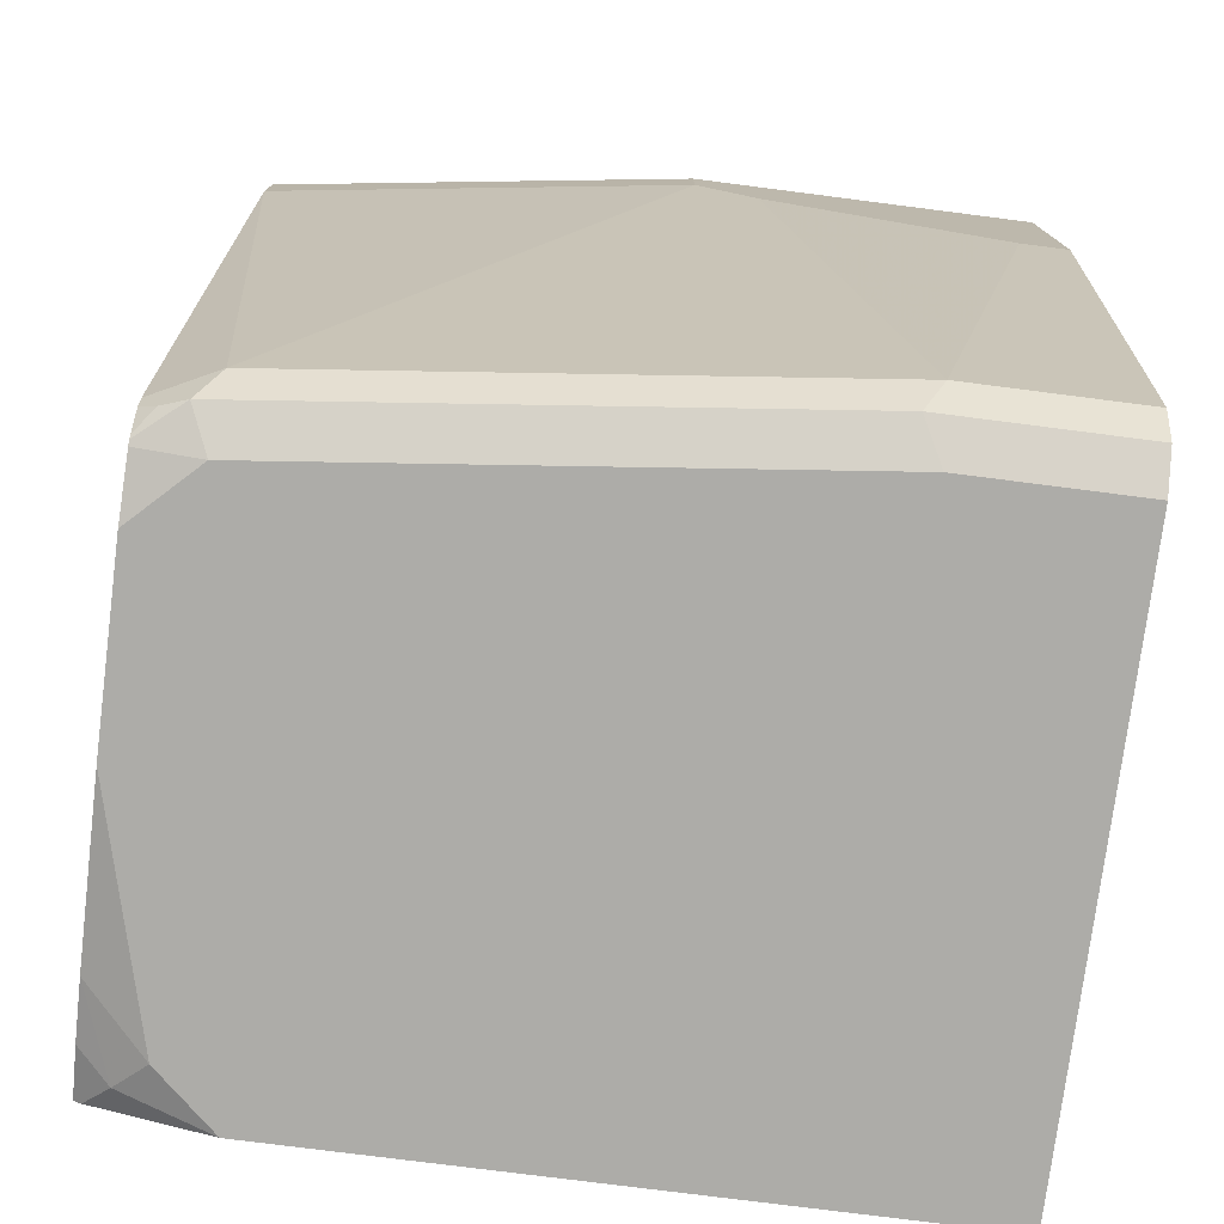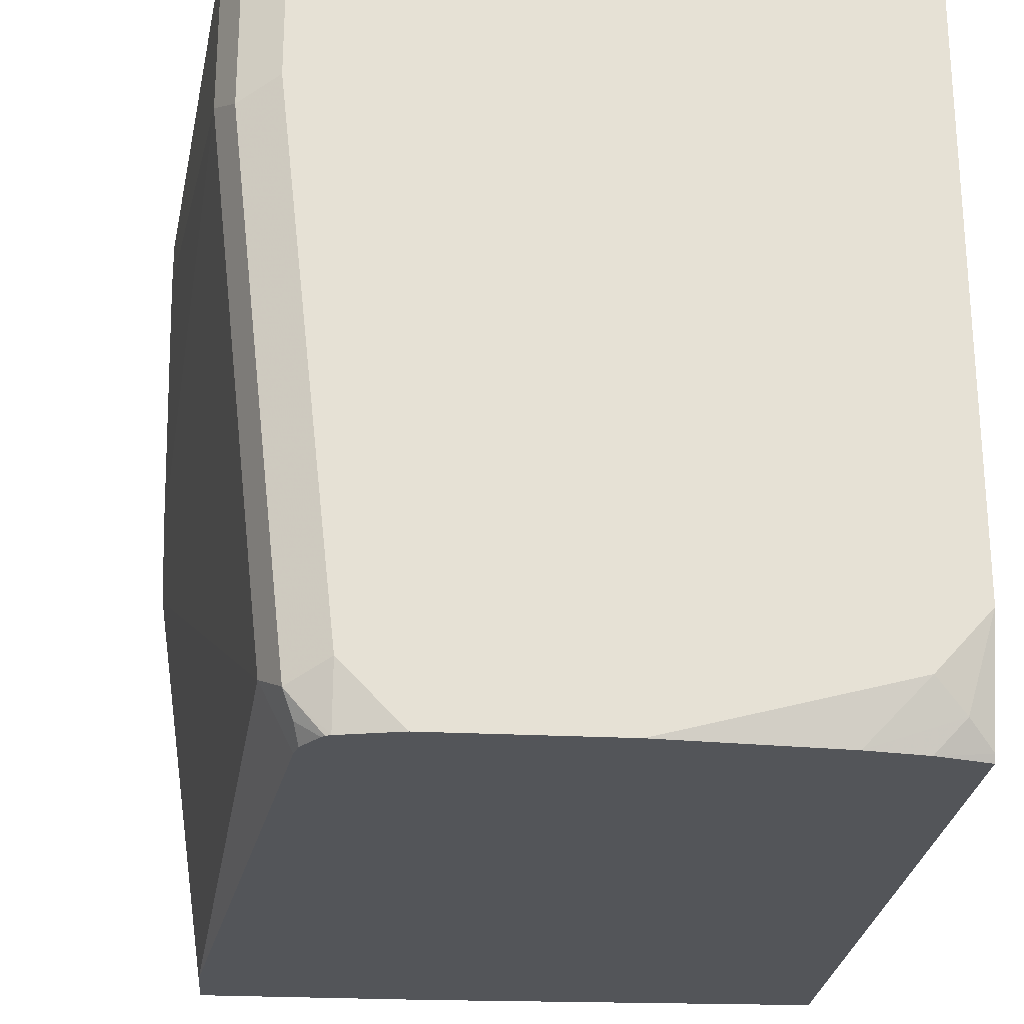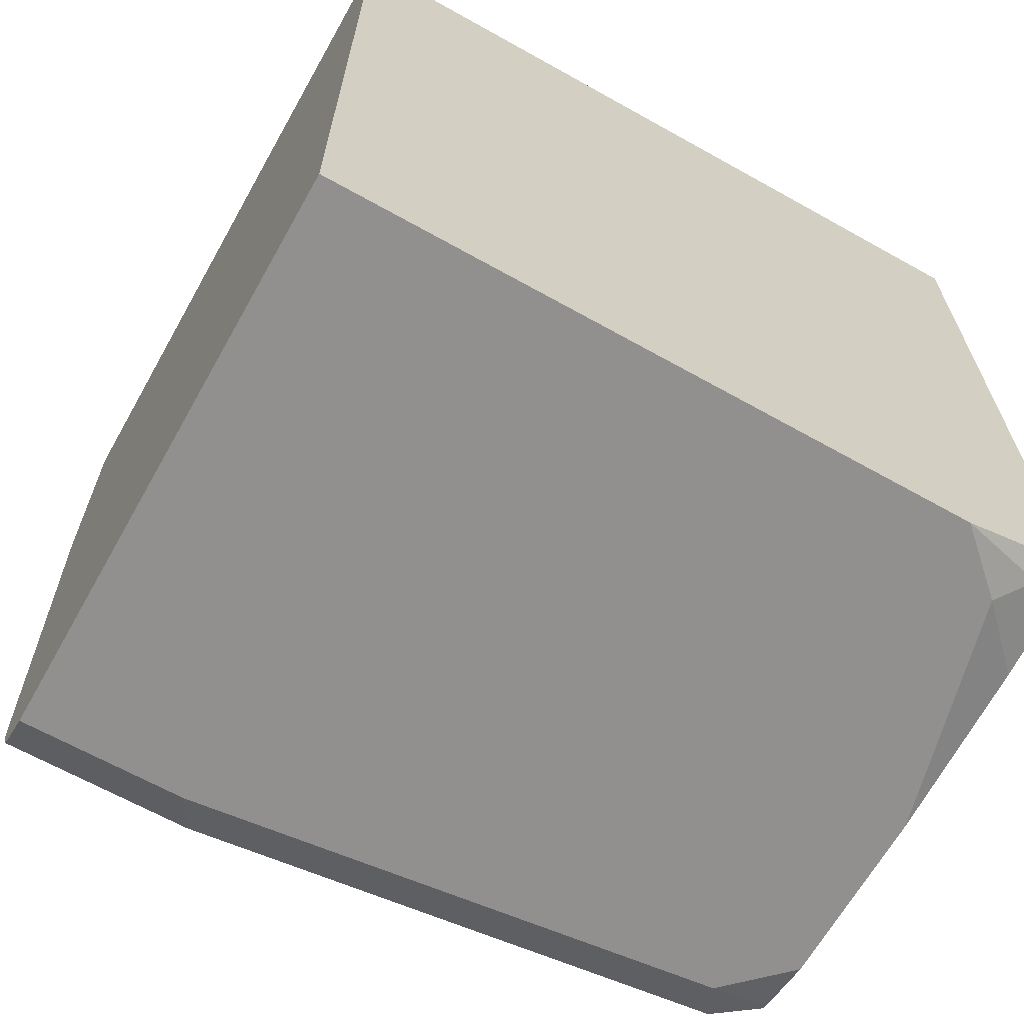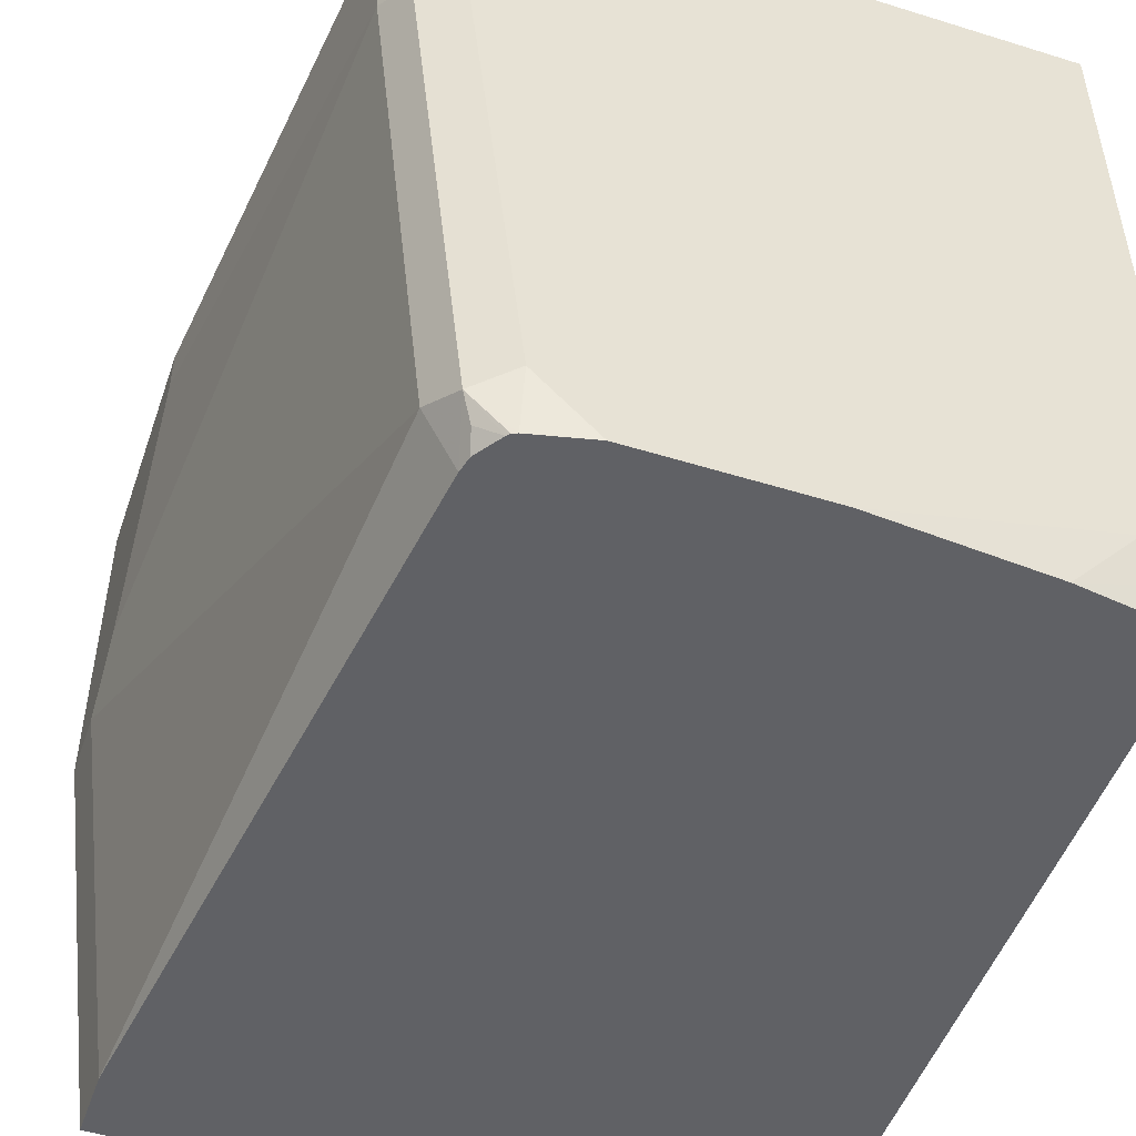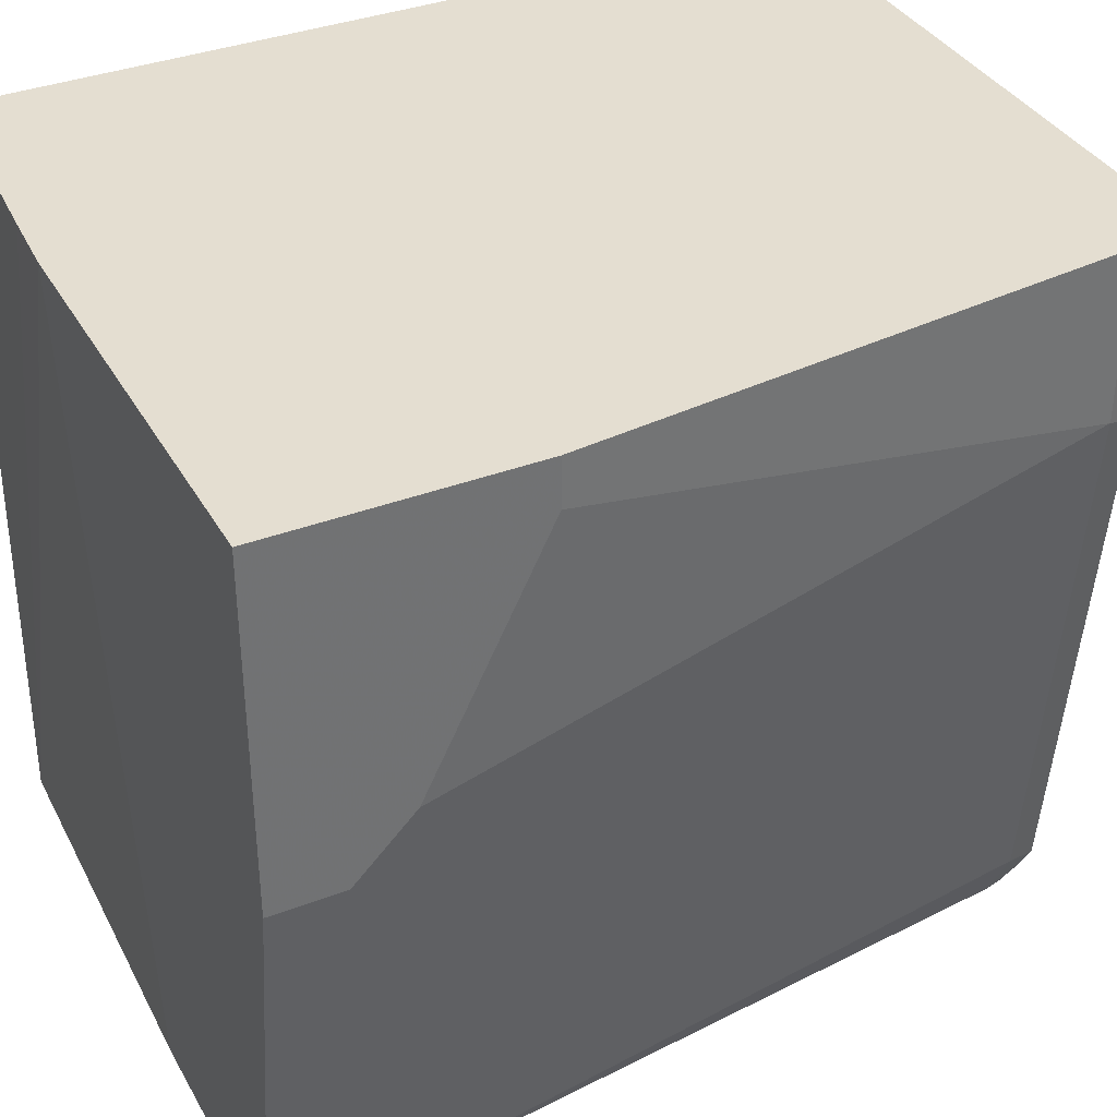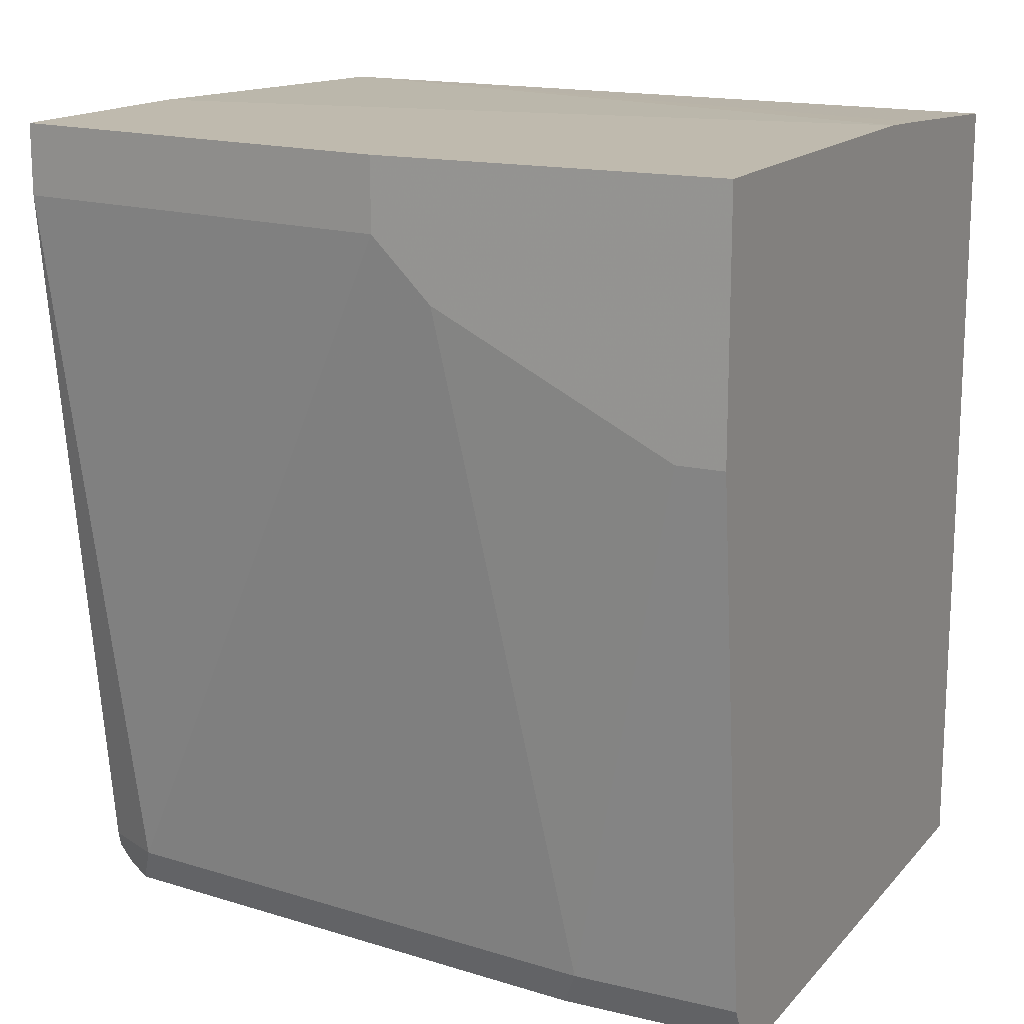
<metadata>
{"format":"obj","ext":"obj","renderer":"f3d","projection":"perspective","resolution":1024,"background":"white","views":[{"elev":-76.6,"azim":-97.3,"up":"+Y"},{"elev":-24.4,"azim":-4.9,"up":"+Z"},{"elev":-65.7,"azim":60.6,"up":"+Y"},{"elev":-49.8,"azim":-18.9,"up":"+Z"},{"elev":36.4,"azim":-116.3,"up":"+Z"},{"elev":15.7,"azim":-63.4,"up":"+Y"}]}
</metadata>
<code>
v -0.2253 -0.3687 -0.168
v -0.2253 -0.3687 -0.2253
v -0.02246 -0.3687 -0.168
v -0.2389 -0.3618 -0.168
v -0.2048 -0.3687 -0.4096
v -0.2389 -0.3618 -0.2321
v -0.02246 -0.3687 -0.3891
v -0.02246 -0.08523 -0.168
v -0.2458 -0.3482 -0.168
v -0.1843 -0.3687 -0.4306
v -0.2185 -0.3618 -0.4165
v -0.2048 -0.364 -0.4306
v -0.2458 -0.3482 -0.2253
v -0.04098 -0.3687 -0.4096
v -0.03074 -0.3635 -0.4199
v -0.02246 -0.3573 -0.4281
v -0.02246 -0.08403 -0.1681
v -0.02256 -0.084 -0.168
v -0.2663 -0.1639 -0.168
v -0.1215 -0.3687 -0.4306
v -0.215 -0.3584 -0.425
v -0.2075 -0.3622 -0.4306
v -0.2065 -0.3633 -0.4306
v -0.2253 -0.3482 -0.4096
v -0.2148 -0.3482 -0.4306
v -0.2663 -0.1639 -0.1844
v -0.2663 -0.1229 -0.2663
v -0.06146 -0.364 -0.4306
v -0.04091 -0.361 -0.4306
v -0.02246 -0.3561 -0.4306
v -0.02246 -0.08193 -0.4301
v -0.09826 -0.07928 -0.168
v -0.2663 -0.07797 -0.168
v -0.2134 -0.3536 -0.4306
v -0.2663 -0.1024 -0.2867
v -0.2458 -0.1024 -0.4306
v -0.02246 -0.0823 -0.4306
v -0.02246 -0.08193 -0.4306
v -0.1208 -0.07809 -0.168
v -0.213 -0.07797 -0.168
v -0.2663 -0.07797 -0.2867
v -0.2458 -0.07797 -0.4306
v -0.1638 -0.07797 -0.4306
v -0.1638 -0.07797 -0.4096
f 16 29 30
f 13 26 27
f 15 29 16
f 15 28 29
f 14 28 15
f 14 20 28
f 13 27 24
f 17 31 18
f 11 21 22
f 11 24 25
f 11 23 12
f 11 22 23
f 10 28 20
f 10 29 28
f 10 30 29
f 18 31 32
f 10 43 37
f 11 25 21
f 19 33 41
f 33 44 43
f 19 35 27
f 10 42 43
f 39 44 40
f 39 43 44
f 38 43 39
f 37 43 38
f 35 42 36
f 35 41 42
f 33 42 41
f 19 41 35
f 33 43 42
f 31 39 32
f 31 38 39
f 24 36 25
f 24 35 36
f 24 27 35
f 21 34 22
f 21 25 34
f 19 27 26
f 33 40 44
f 10 36 42
f 10 37 30
f 10 34 25
f 2 6 11
f 1 6 2
f 1 4 6
f 1 9 4
f 1 19 9
f 1 33 19
f 1 40 33
f 1 39 40
f 2 11 5
f 1 32 39
f 1 8 18
f 1 3 8
f 1 14 7
f 1 20 14
f 1 10 20
f 1 5 10
f 1 2 5
f 10 25 36
f 1 18 32
f 3 7 16
f 1 7 3
f 3 30 37
f 10 22 34
f 3 16 30
f 10 23 22
f 10 12 23
f 9 19 26
f 8 17 18
f 7 15 16
f 7 14 15
f 6 24 11
f 9 26 13
f 5 12 10
f 5 11 12
f 4 13 6
f 4 9 13
f 3 37 38
f 3 17 8
f 3 31 17
f 6 13 24
f 3 38 31

</code>
